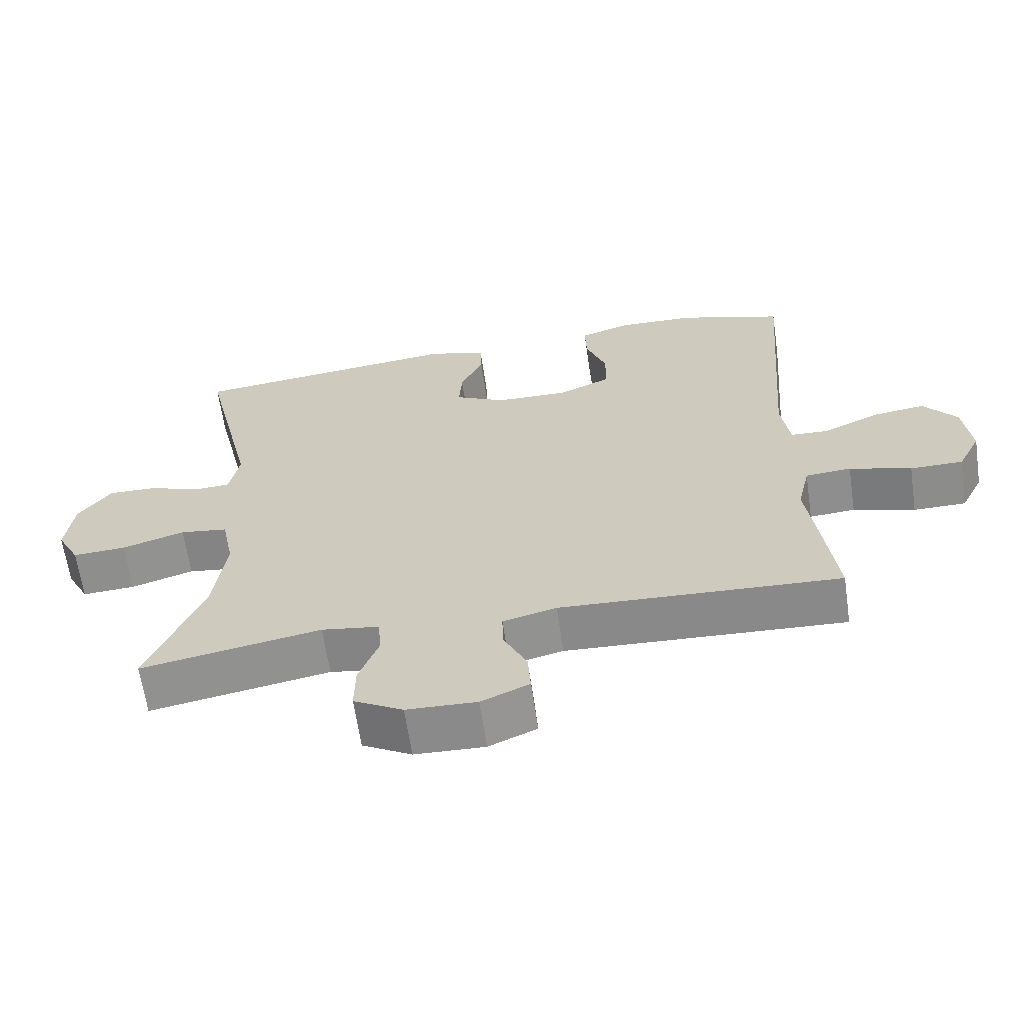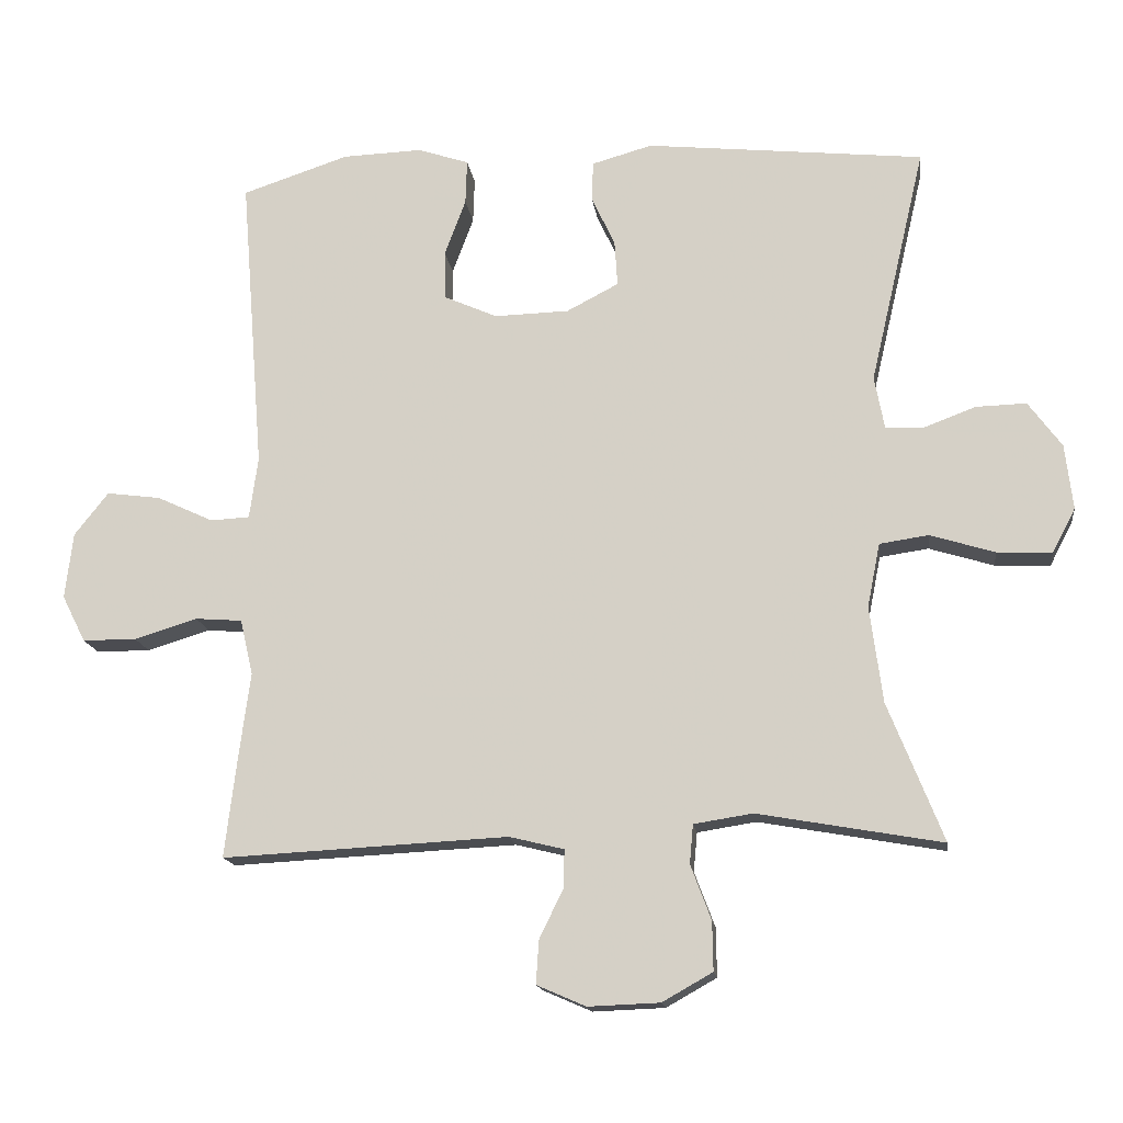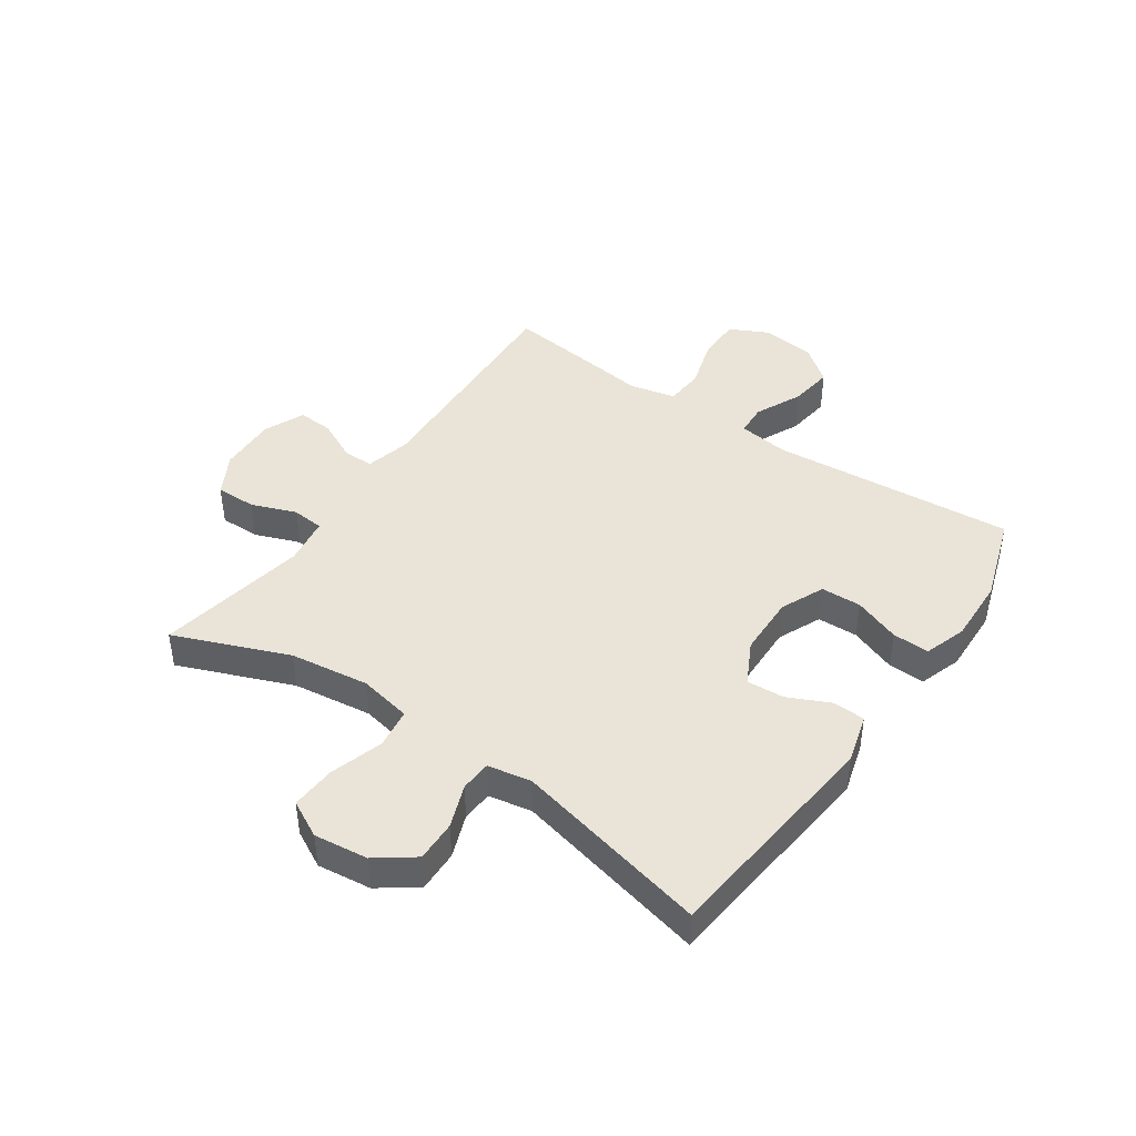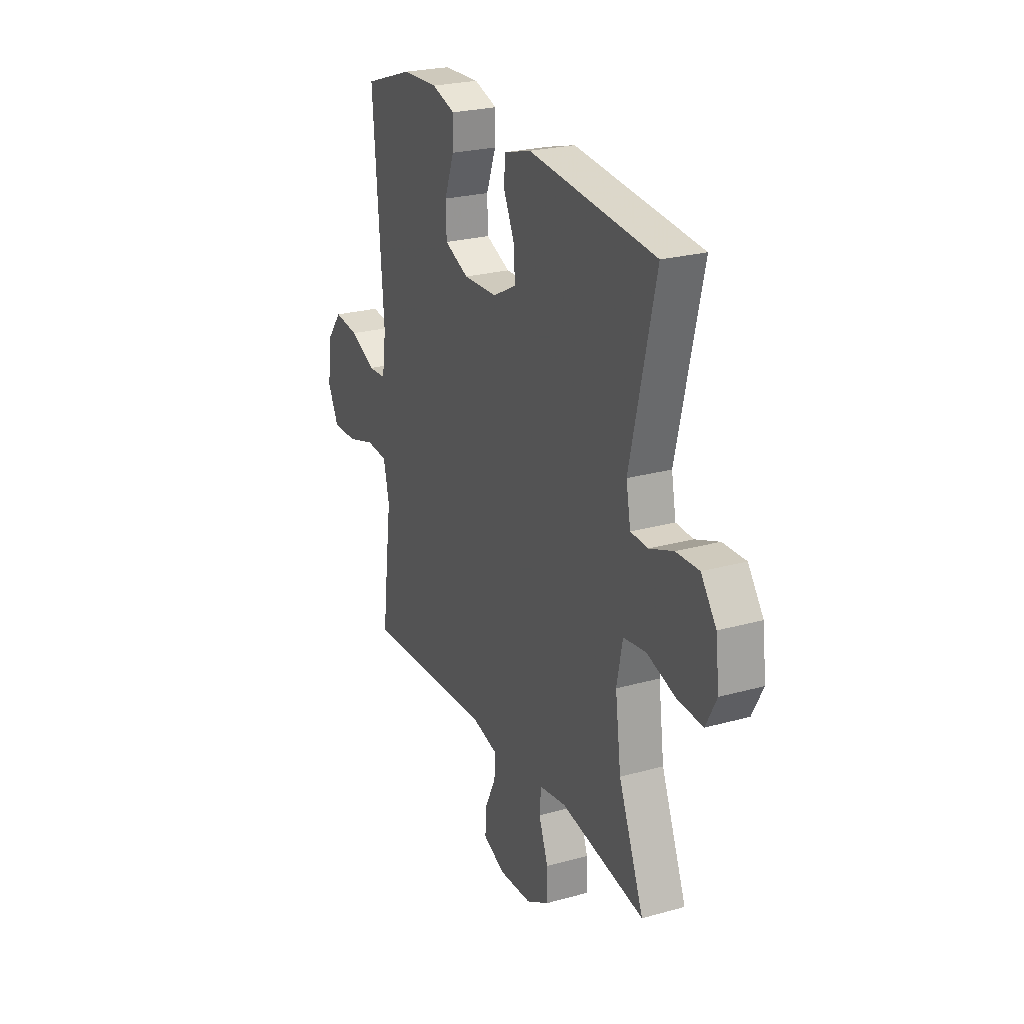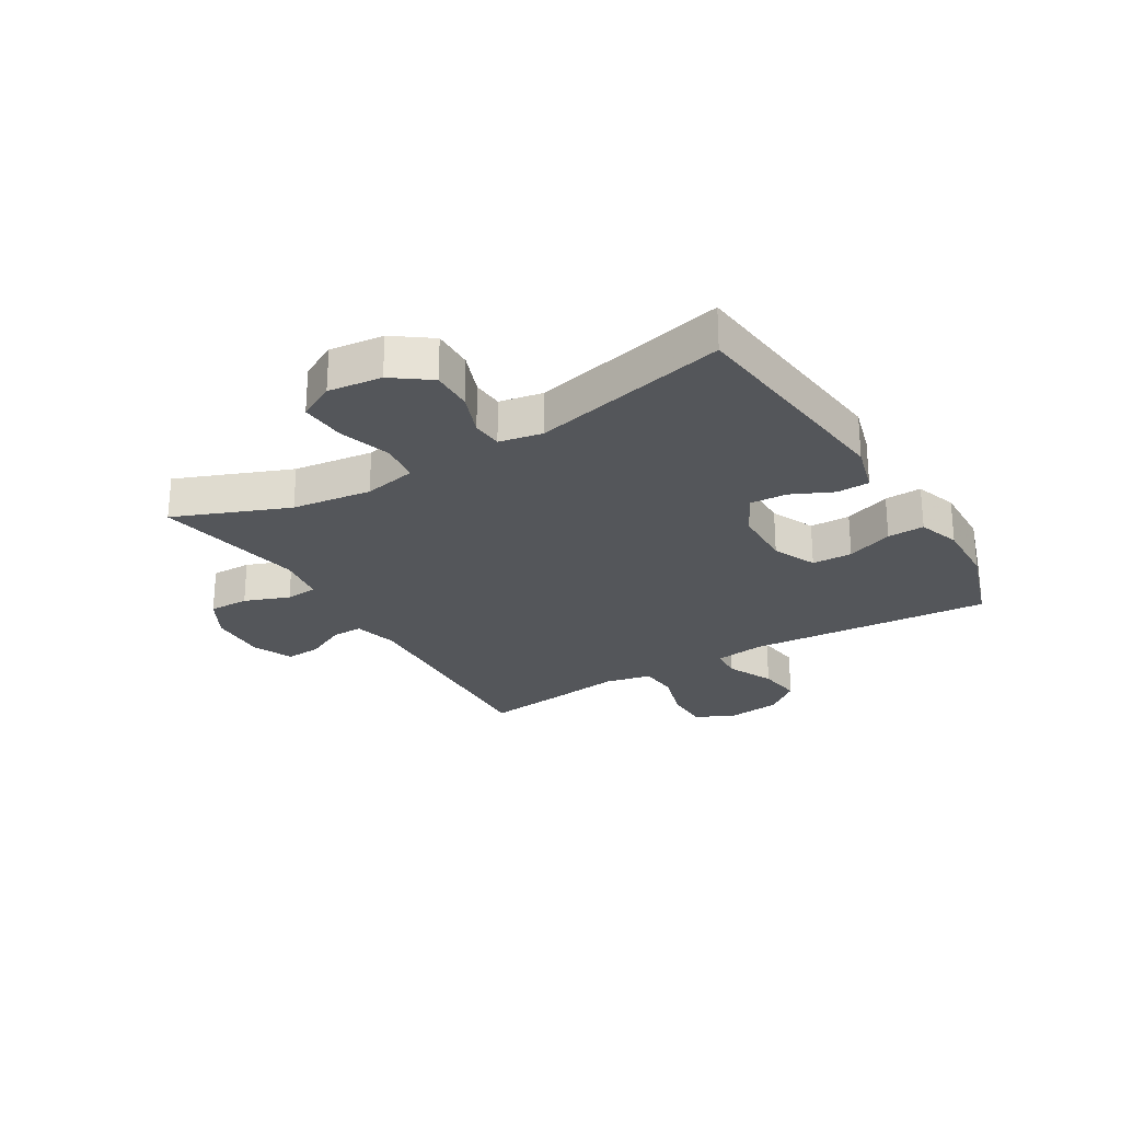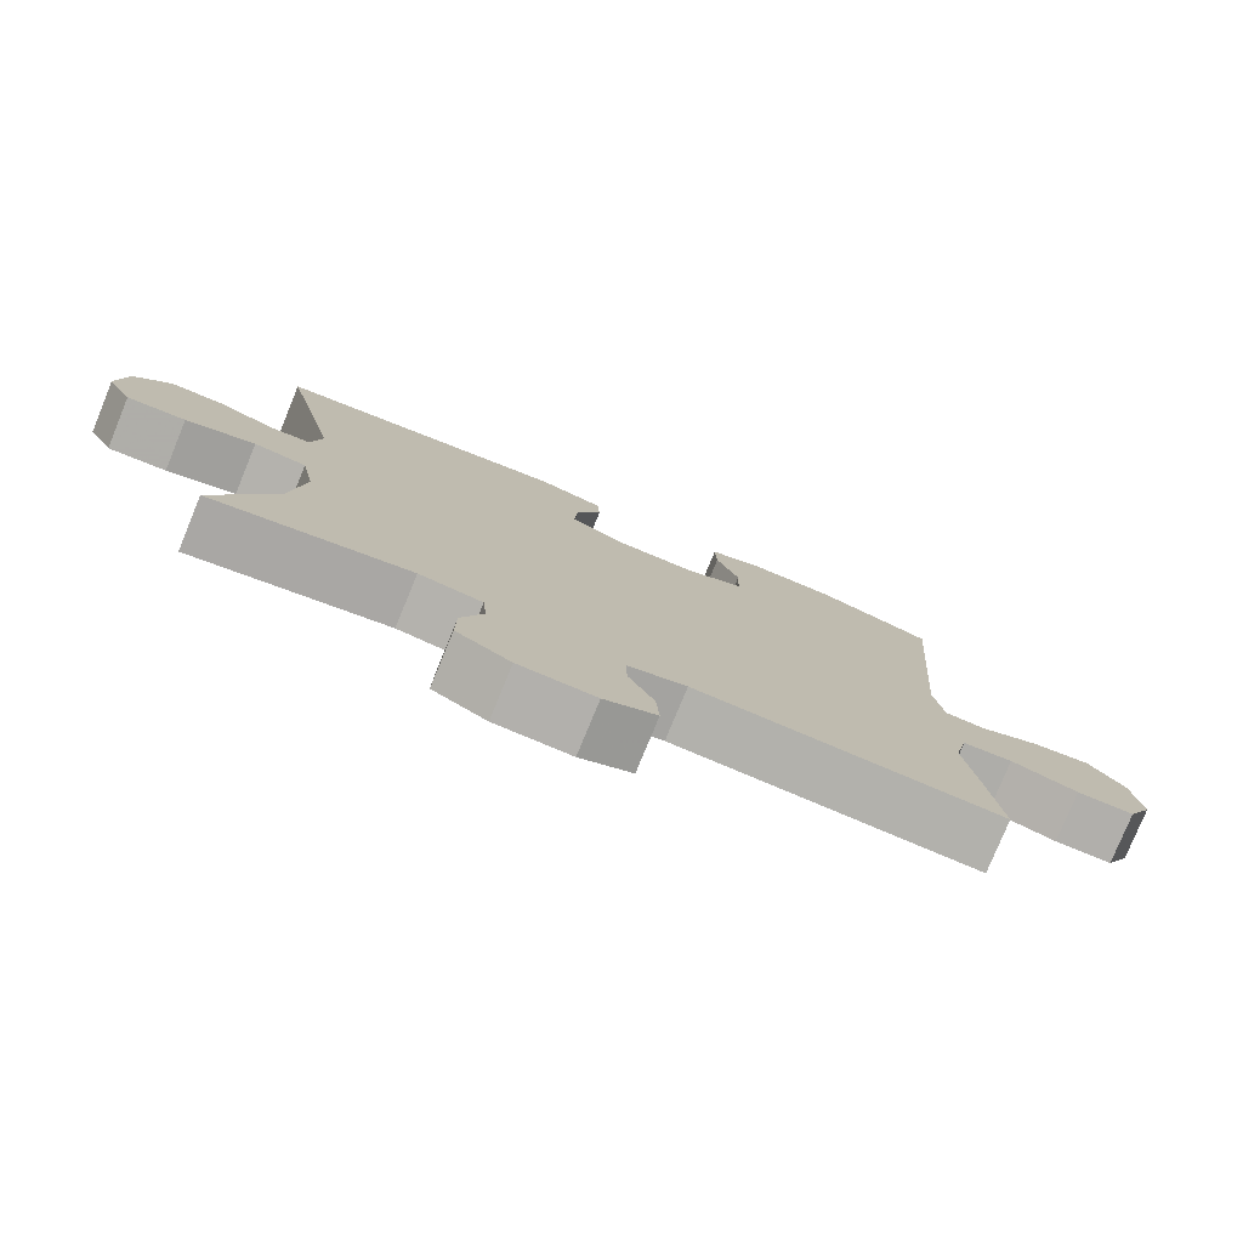
<metadata>
{"format":"obj","ext":"obj","renderer":"f3d","projection":"perspective","resolution":1024,"background":"white","views":[{"elev":-64.1,"azim":8.3,"up":"+Z"},{"elev":-15.4,"azim":-172.6,"up":"+Z"},{"elev":43.1,"azim":-55.4,"up":"+Y"},{"elev":24.5,"azim":-114.6,"up":"+Z"},{"elev":-25.7,"azim":-58.8,"up":"+Y"},{"elev":-78.3,"azim":-22.3,"up":"+Z"}]}
</metadata>
<code>
v -0.5 0.07 -0.5
v -0.422 0.07 -0.305
v -0.404 0.07 -0.169
v -0.422 0.07 -0.079
v -0.491 0.07 -0.069
v -0.582 0.07 -0.097
v -0.659 0.07 -0.101
v -0.692 0.07 -0.038
v -0.681 0.07 0.054
v -0.634 0.07 0.118
v -0.563 0.07 0.116
v -0.489 0.07 0.088
v -0.436 0.07 0.091
v -0.422 0.07 0.165
v -0.5 0.07 0.5
v -0.108 0.07 0.541
v -0.023 0.07 0.517
v -0.021 0.07 0.461
v -0.054 0.07 0.39
v -0.058 0.07 0.326
v 0.015 0.07 0.288
v 0.12 0.07 0.285
v 0.195 0.07 0.318
v 0.197 0.07 0.387
v 0.167 0.07 0.467
v 0.165 0.07 0.53
v 0.237 0.07 0.554
v 0.349 0.07 0.55
v 0.5 0.07 0.5
v 0.467 0.07 0.081
v 0.479 0.07 -0.006
v 0.534 0.07 -0.009
v 0.614 0.07 0.028
v 0.69 0.07 0.038
v 0.738 0.07 -0.023
v 0.749 0.07 -0.116
v 0.716 0.07 -0.182
v 0.64 0.07 -0.182
v 0.551 0.07 -0.155
v 0.485 0.07 -0.16
v 0.467 0.07 -0.238
v 0.483 0.07 -0.359
v 0.5 0.07 -0.5
v 0.097 0.07 -0.479
v 0.02 0.07 -0.498
v 0.021 0.07 -0.551
v 0.055 0.07 -0.621
v 0.059 0.07 -0.682
v -0.01 0.07 -0.712
v -0.111 0.07 -0.708
v -0.182 0.07 -0.668
v -0.181 0.07 -0.599
v -0.152 0.07 -0.522
v -0.157 0.07 -0.467
v -0.24 0.07 -0.454
v -0.5 0 -0.5
v -0.422 0 -0.305
v -0.404 0 -0.169
v -0.422 0 -0.079
v -0.491 0 -0.069
v -0.582 0 -0.097
v -0.659 0 -0.101
v -0.692 0 -0.038
v -0.681 0 0.054
v -0.634 0 0.118
v -0.563 0 0.116
v -0.489 0 0.088
v -0.436 0 0.091
v -0.422 0 0.165
v -0.5 0 0.5
v -0.108 0 0.541
v -0.023 0 0.517
v -0.021 0 0.461
v -0.054 0 0.39
v -0.058 0 0.326
v 0.015 0 0.288
v 0.12 0 0.285
v 0.195 0 0.318
v 0.197 0 0.387
v 0.167 0 0.467
v 0.165 0 0.53
v 0.237 0 0.554
v 0.349 0 0.55
v 0.5 0 0.5
v 0.467 0 0.081
v 0.479 0 -0.006
v 0.534 0 -0.009
v 0.614 0 0.028
v 0.69 0 0.038
v 0.738 0 -0.023
v 0.749 0 -0.116
v 0.716 0 -0.182
v 0.64 0 -0.182
v 0.551 0 -0.155
v 0.485 0 -0.16
v 0.467 0 -0.238
v 0.483 0 -0.359
v 0.5 0 -0.5
v 0.097 0 -0.479
v 0.02 0 -0.498
v 0.021 0 -0.551
v 0.055 0 -0.621
v 0.059 0 -0.682
v -0.01 0 -0.712
v -0.111 0 -0.708
v -0.182 0 -0.668
v -0.181 0 -0.599
v -0.152 0 -0.522
v -0.157 0 -0.467
v -0.24 0 -0.454
f 50 51 52 53
f 50 53 54
f 49 50 54
f 46 47 48 49
f 45 46 49 54
f 44 45 54
f 41 42 43 44
f 40 41 44 54
f 36 37 38 39
f 36 39 40
f 35 36 40
f 32 33 34 35
f 31 32 35 40
f 30 31 40 54
f 24 25 26 27
f 23 24 27 28
f 16 17 18 19
f 14 15 16 19
f 13 14 19 20
f 9 10 11 12
f 9 12 13
f 8 9 13
f 5 6 7 8
f 4 5 8 13
f 3 4 13 20
f 55 1 2
f 23 28 29 30
f 22 23 30 54
f 21 22 54 55
f 20 21 55
f 2 3 20 55
f 108 107 106 105
f 109 108 105
f 109 105 104
f 104 103 102 101
f 109 104 101 100
f 109 100 99
f 99 98 97 96
f 109 99 96 95
f 94 93 92 91
f 95 94 91
f 95 91 90
f 90 89 88 87
f 95 90 87 86
f 109 95 86 85
f 82 81 80 79
f 83 82 79 78
f 74 73 72 71
f 74 71 70 69
f 75 74 69 68
f 67 66 65 64
f 68 67 64
f 68 64 63
f 63 62 61 60
f 68 63 60 59
f 75 68 59 58
f 57 56 110
f 85 84 83 78
f 109 85 78 77
f 110 109 77 76
f 110 76 75
f 110 75 58 57
f 1 56 57 2
f 2 57 58 3
f 3 58 59 4
f 4 59 60 5
f 5 60 61 6
f 6 61 62 7
f 7 62 63 8
f 8 63 64 9
f 9 64 65 10
f 10 65 66 11
f 11 66 67 12
f 12 67 68 13
f 13 68 69 14
f 14 69 70 15
f 15 70 71 16
f 16 71 72 17
f 17 72 73 18
f 18 73 74 19
f 19 74 75 20
f 20 75 76 21
f 21 76 77 22
f 22 77 78 23
f 23 78 79 24
f 24 79 80 25
f 25 80 81 26
f 26 81 82 27
f 27 82 83 28
f 28 83 84 29
f 29 84 85 30
f 30 85 86 31
f 31 86 87 32
f 32 87 88 33
f 33 88 89 34
f 34 89 90 35
f 35 90 91 36
f 36 91 92 37
f 37 92 93 38
f 38 93 94 39
f 39 94 95 40
f 40 95 96 41
f 41 96 97 42
f 42 97 98 43
f 43 98 99 44
f 44 99 100 45
f 45 100 101 46
f 46 101 102 47
f 47 102 103 48
f 48 103 104 49
f 49 104 105 50
f 50 105 106 51
f 51 106 107 52
f 52 107 108 53
f 53 108 109 54
f 54 109 110 55
f 55 110 56 1

</code>
